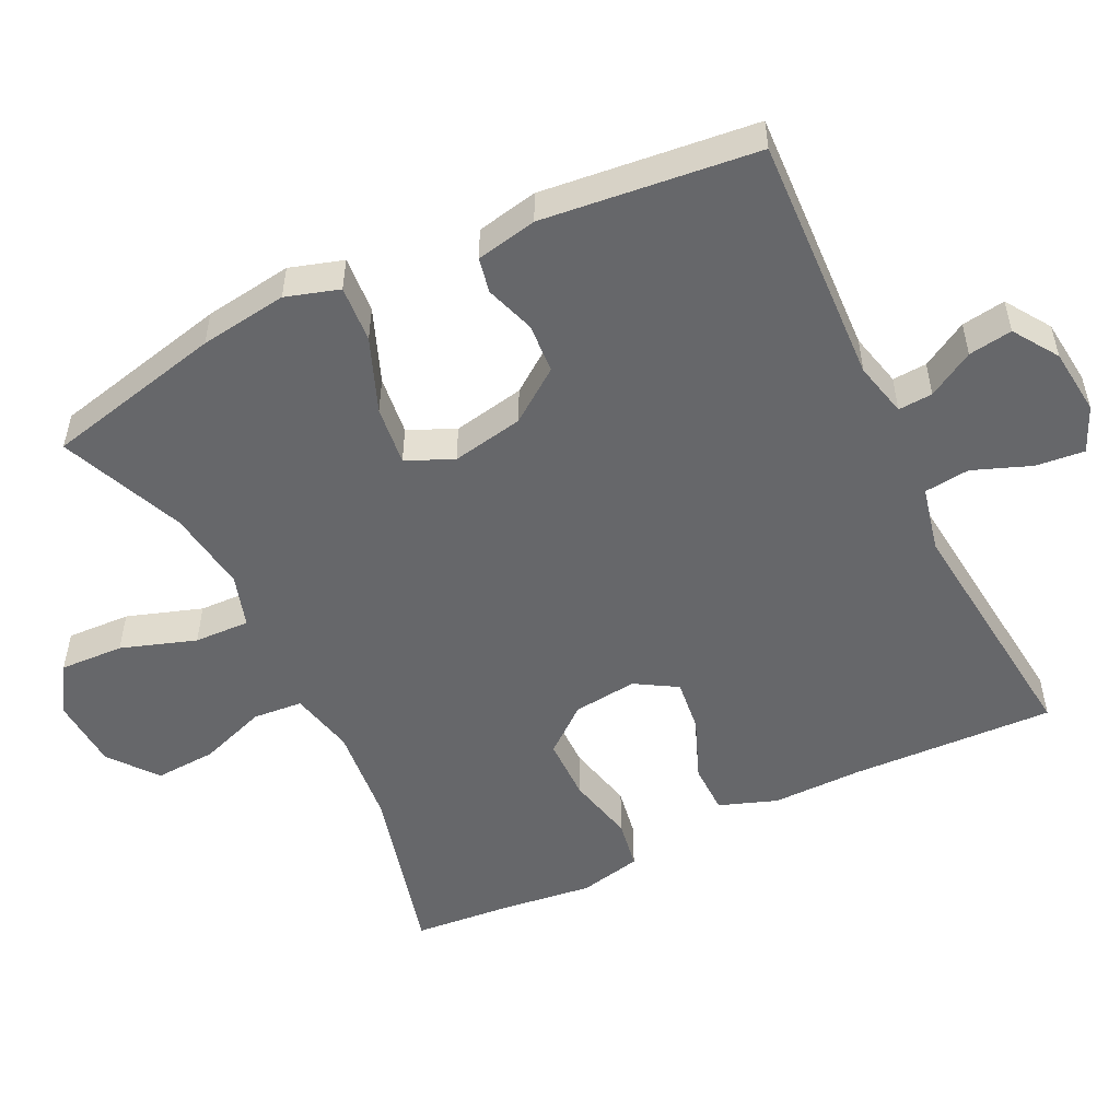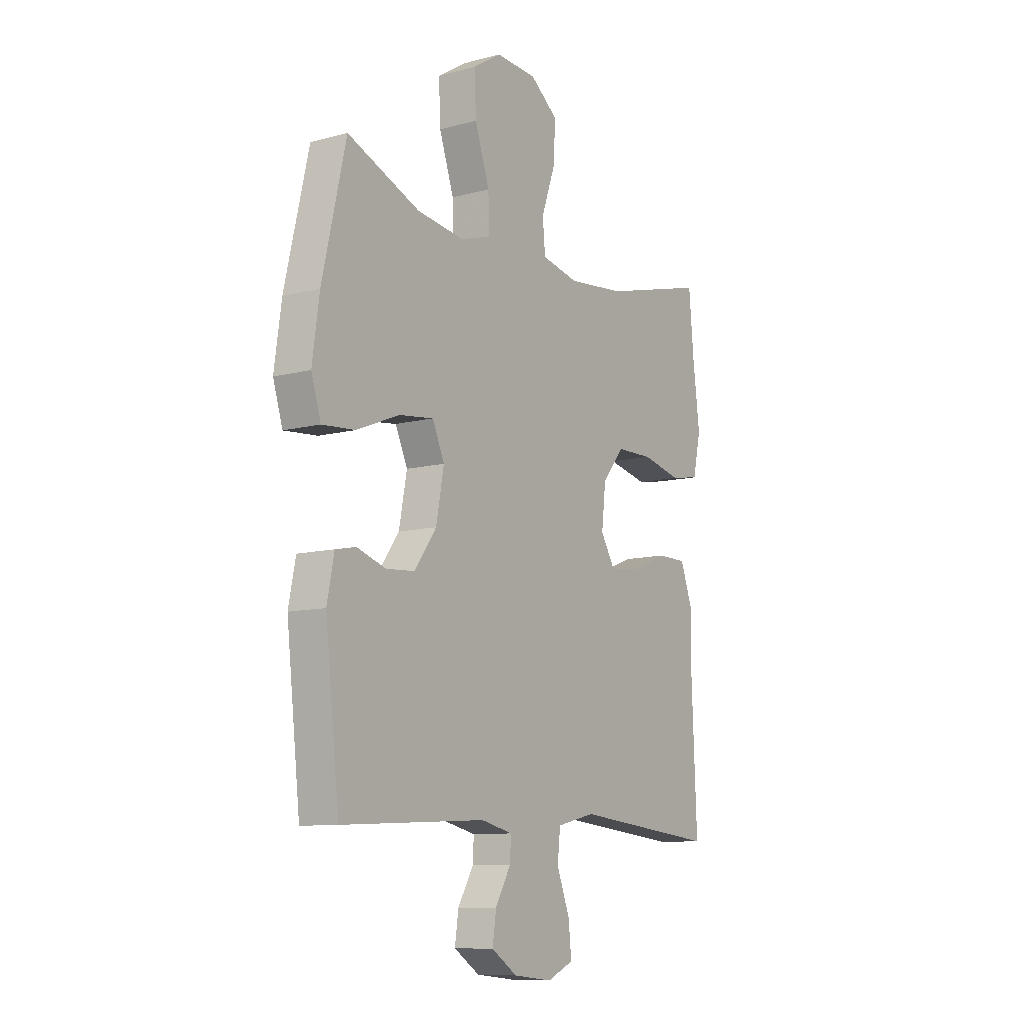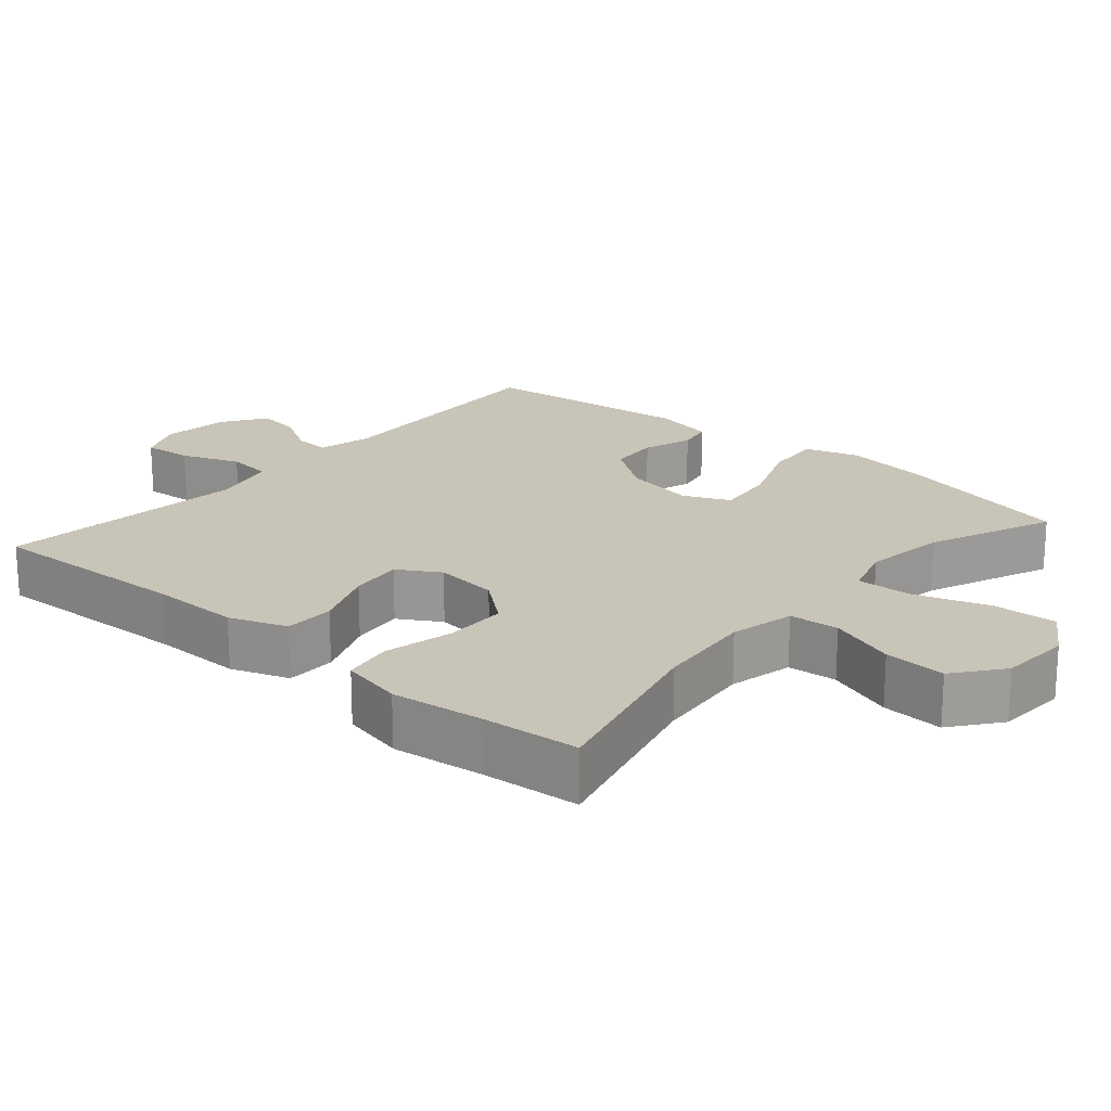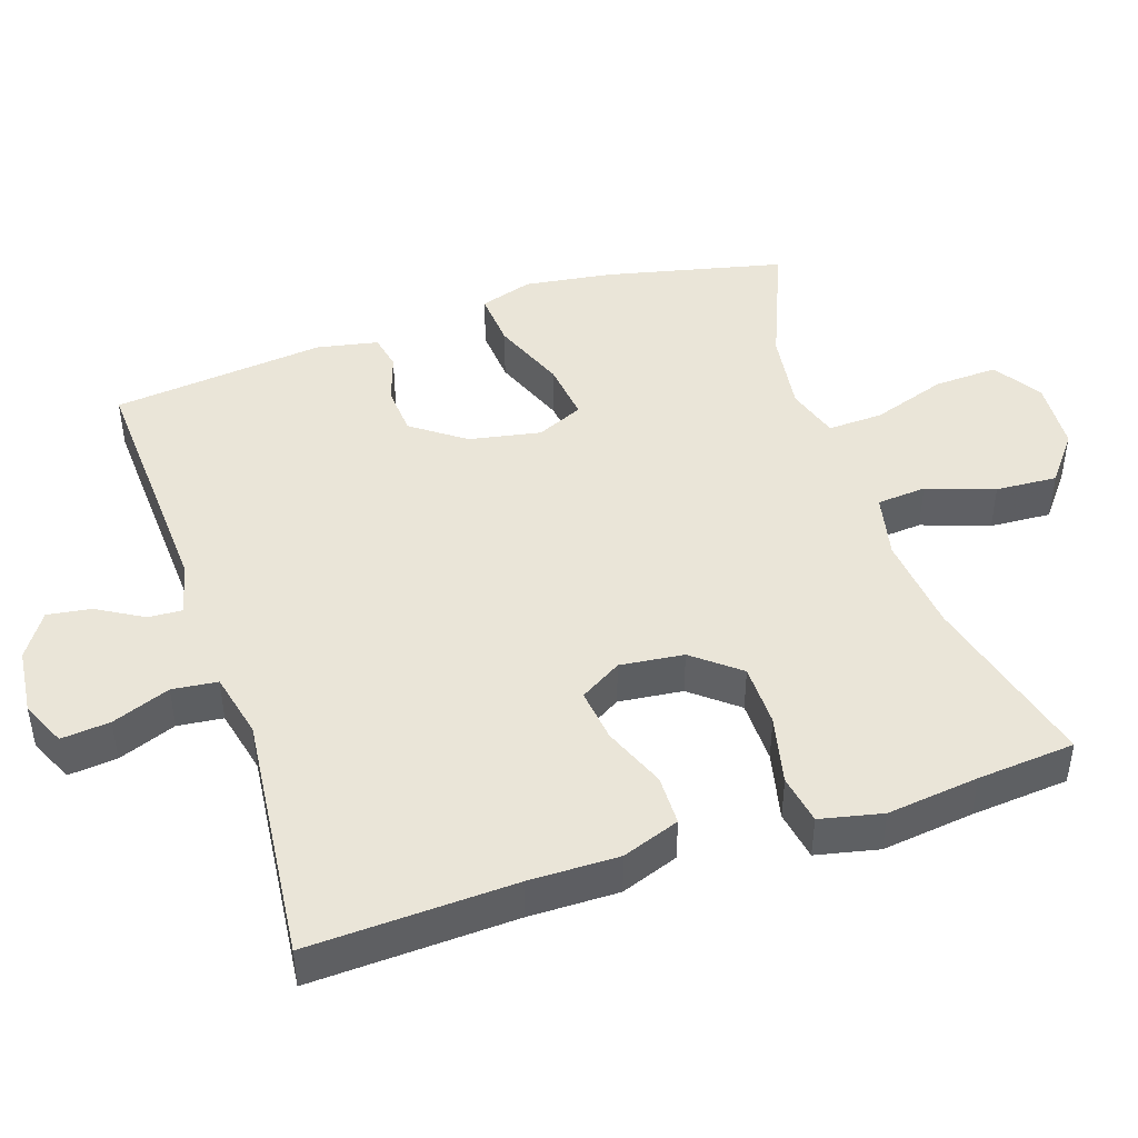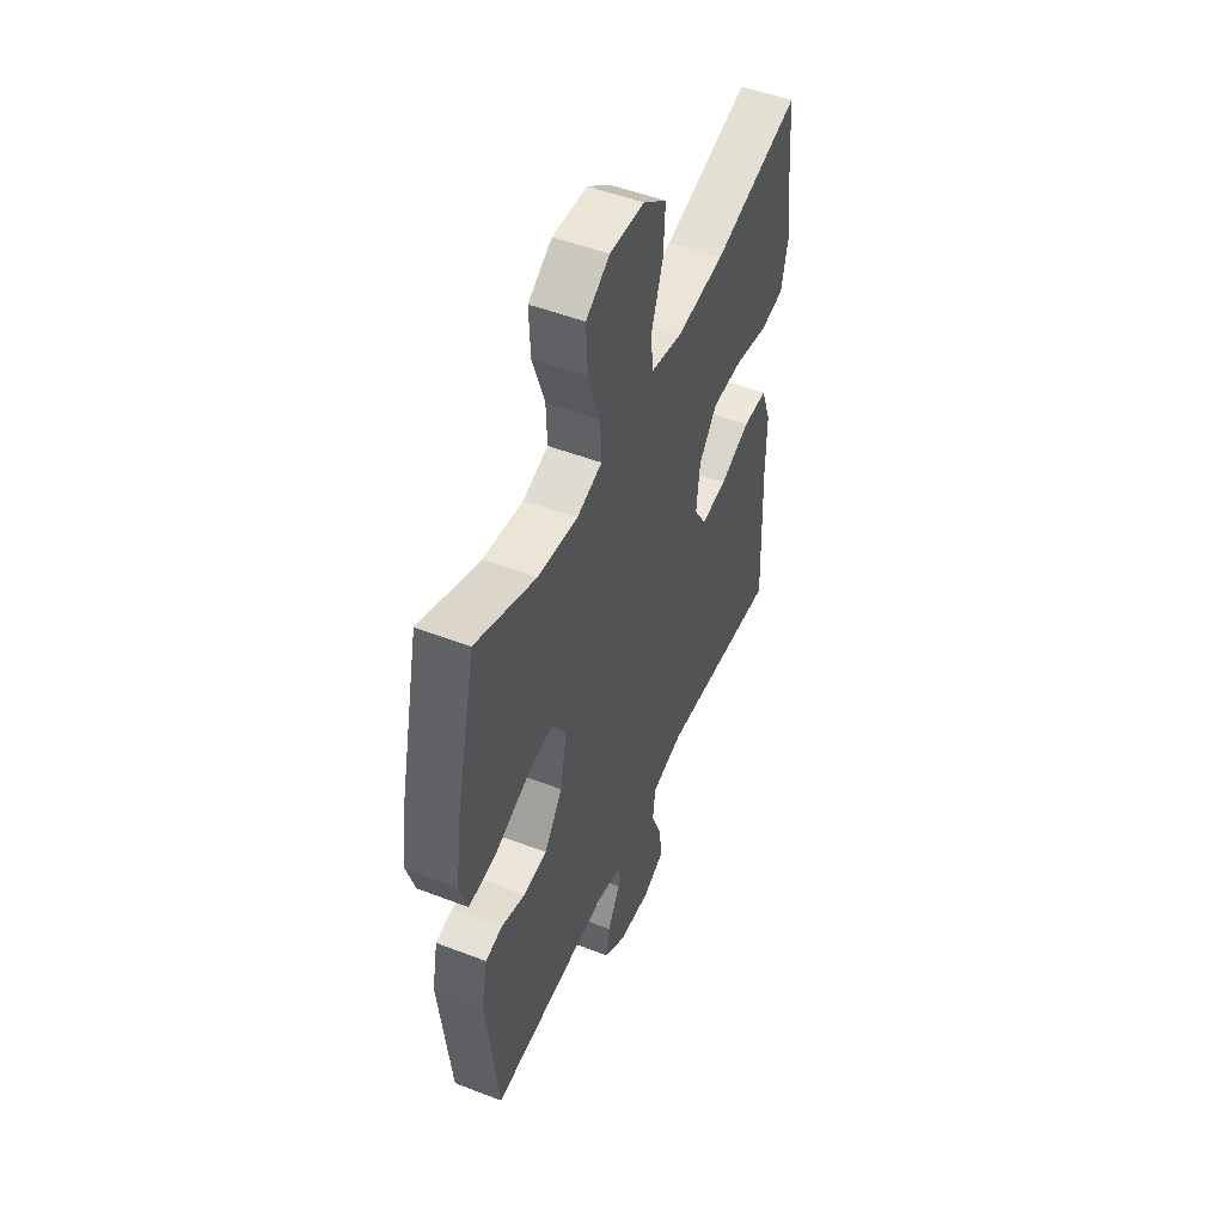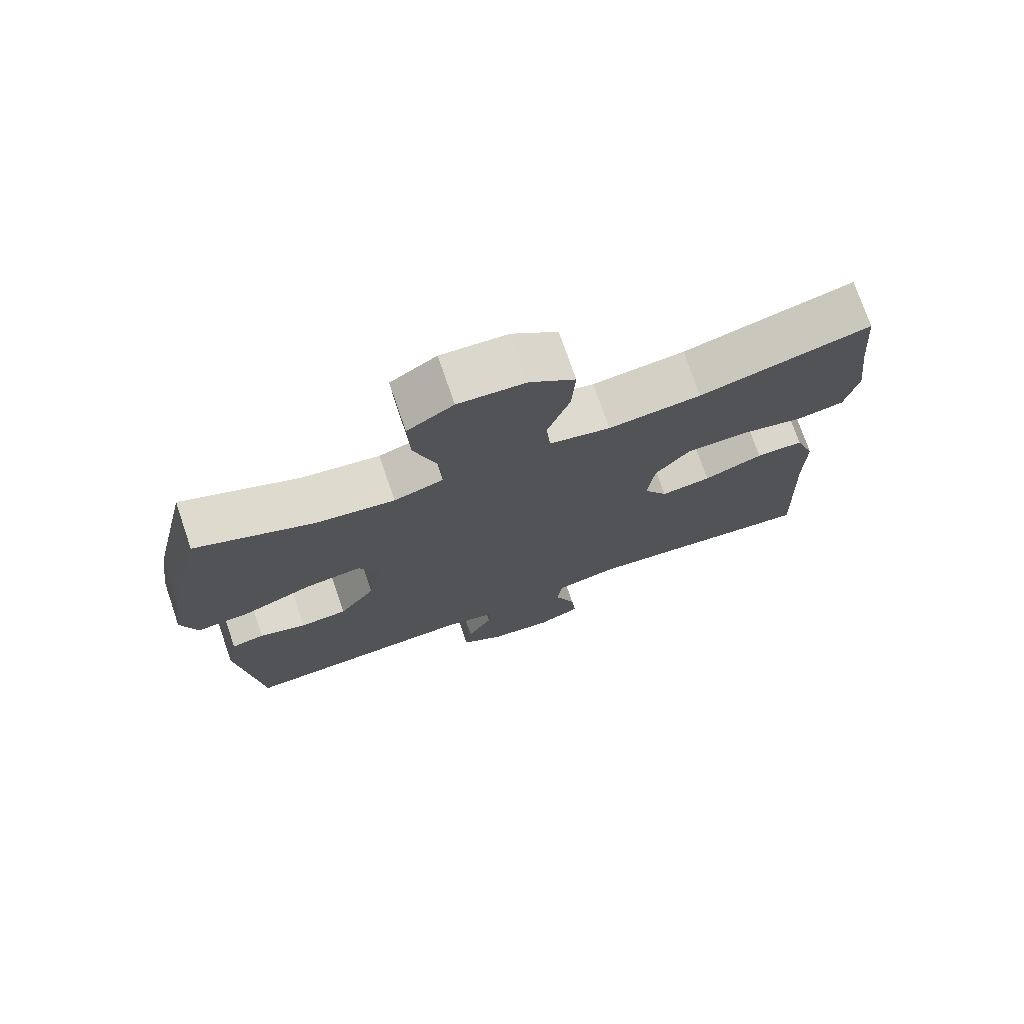
<metadata>
{"format":"obj","ext":"obj","renderer":"f3d","projection":"perspective","resolution":1024,"background":"white","views":[{"elev":-52.2,"azim":116.0,"up":"+Y"},{"elev":-10.0,"azim":124.3,"up":"+Z"},{"elev":20.2,"azim":-49.1,"up":"+Y"},{"elev":45.3,"azim":-108.4,"up":"+Y"},{"elev":50.4,"azim":112.9,"up":"+Z"},{"elev":74.5,"azim":161.1,"up":"+Z"}]}
</metadata>
<code>
v 0.5 0.07 -0.5
v 0.153 0.07 -0.483
v 0.077 0.07 -0.501
v 0.08 0.07 -0.549
v 0.117 0.07 -0.613
v 0.126 0.07 -0.674
v 0.064 0.07 -0.715
v -0.029 0.07 -0.725
v -0.092 0.07 -0.697
v -0.085 0.07 -0.629
v -0.054 0.07 -0.548
v -0.061 0.07 -0.485
v -0.153 0.07 -0.464
v -0.5 0.07 -0.5
v -0.488 0.07 -0.215
v -0.489 0.07 -0.09
v -0.46 0.07 -0.01
v -0.39 0.07 -0.009
v -0.303 0.07 -0.044
v -0.229 0.07 -0.053
v -0.194 0.07 0.005
v -0.204 0.07 0.094
v -0.256 0.07 0.158
v -0.344 0.07 0.159
v -0.44 0.07 0.137
v -0.509 0.07 0.149
v -0.528 0.07 0.236
v -0.512 0.07 0.364
v -0.5 0.07 0.5
v -0.249 0.07 0.435
v -0.112 0.07 0.421
v -0.022 0.07 0.441
v -0.016 0.07 0.51
v -0.049 0.07 0.604
v -0.054 0.07 0.69
v 0.013 0.07 0.742
v 0.112 0.07 0.748
v 0.18 0.07 0.705
v 0.176 0.07 0.616
v 0.141 0.07 0.512
v 0.138 0.07 0.435
v 0.211 0.07 0.412
v 0.326 0.07 0.428
v 0.5 0.07 0.5
v 0.557 0.07 0.252
v 0.574 0.07 0.13
v 0.551 0.07 0.056
v 0.472 0.07 0.062
v 0.369 0.07 0.103
v 0.286 0.07 0.113
v 0.257 0.07 0.048
v 0.276 0.07 -0.052
v 0.329 0.07 -0.125
v 0.398 0.07 -0.13
v 0.467 0.07 -0.107
v 0.516 0.07 -0.117
v 0.533 0.07 -0.202
v 0.5 0 -0.5
v 0.153 0 -0.483
v 0.077 0 -0.501
v 0.08 0 -0.549
v 0.117 0 -0.613
v 0.126 0 -0.674
v 0.064 0 -0.715
v -0.029 0 -0.725
v -0.092 0 -0.697
v -0.085 0 -0.629
v -0.054 0 -0.548
v -0.061 0 -0.485
v -0.153 0 -0.464
v -0.5 0 -0.5
v -0.488 0 -0.215
v -0.489 0 -0.09
v -0.46 0 -0.01
v -0.39 0 -0.009
v -0.303 0 -0.044
v -0.229 0 -0.053
v -0.194 0 0.005
v -0.204 0 0.094
v -0.256 0 0.158
v -0.344 0 0.159
v -0.44 0 0.137
v -0.509 0 0.149
v -0.528 0 0.236
v -0.512 0 0.364
v -0.5 0 0.5
v -0.249 0 0.435
v -0.112 0 0.421
v -0.022 0 0.441
v -0.016 0 0.51
v -0.049 0 0.604
v -0.054 0 0.69
v 0.013 0 0.742
v 0.112 0 0.748
v 0.18 0 0.705
v 0.176 0 0.616
v 0.141 0 0.512
v 0.138 0 0.435
v 0.211 0 0.412
v 0.326 0 0.428
v 0.5 0 0.5
v 0.557 0 0.252
v 0.574 0 0.13
v 0.551 0 0.056
v 0.472 0 0.062
v 0.369 0 0.103
v 0.286 0 0.113
v 0.257 0 0.048
v 0.276 0 -0.052
v 0.329 0 -0.125
v 0.398 0 -0.13
v 0.467 0 -0.107
v 0.516 0 -0.117
v 0.533 0 -0.202
f 54 55 56 57
f 53 54 57 1
f 52 53 1 2
f 51 52 2 3
f 46 47 48 49
f 46 49 50
f 43 44 45 46
f 42 43 46 50
f 41 42 50 51
f 37 38 39 40
f 37 40 41
f 36 37 41
f 33 34 35 36
f 32 33 36 41
f 31 32 41 51
f 28 29 30
f 24 25 26 27
f 23 24 27 28
f 16 17 18 19
f 15 16 19 20
f 13 14 15 20
f 12 13 20 21
f 8 9 10 11
f 8 11 12
f 7 8 12
f 4 5 6 7
f 3 4 7 12
f 23 28 30 31
f 22 23 31 51
f 21 22 51
f 3 12 21 51
f 114 113 112 111
f 58 114 111 110
f 59 58 110 109
f 60 59 109 108
f 106 105 104 103
f 107 106 103
f 103 102 101 100
f 107 103 100 99
f 108 107 99 98
f 97 96 95 94
f 98 97 94
f 98 94 93
f 93 92 91 90
f 98 93 90 89
f 108 98 89 88
f 87 86 85
f 84 83 82 81
f 85 84 81 80
f 76 75 74 73
f 77 76 73 72
f 77 72 71 70
f 78 77 70 69
f 68 67 66 65
f 69 68 65
f 69 65 64
f 64 63 62 61
f 69 64 61 60
f 88 87 85 80
f 108 88 80 79
f 108 79 78
f 108 78 69 60
f 1 58 59 2
f 2 59 60 3
f 3 60 61 4
f 4 61 62 5
f 5 62 63 6
f 6 63 64 7
f 7 64 65 8
f 8 65 66 9
f 9 66 67 10
f 10 67 68 11
f 11 68 69 12
f 12 69 70 13
f 13 70 71 14
f 14 71 72 15
f 15 72 73 16
f 16 73 74 17
f 17 74 75 18
f 18 75 76 19
f 19 76 77 20
f 20 77 78 21
f 21 78 79 22
f 22 79 80 23
f 23 80 81 24
f 24 81 82 25
f 25 82 83 26
f 26 83 84 27
f 27 84 85 28
f 28 85 86 29
f 29 86 87 30
f 30 87 88 31
f 31 88 89 32
f 32 89 90 33
f 33 90 91 34
f 34 91 92 35
f 35 92 93 36
f 36 93 94 37
f 37 94 95 38
f 38 95 96 39
f 39 96 97 40
f 40 97 98 41
f 41 98 99 42
f 42 99 100 43
f 43 100 101 44
f 44 101 102 45
f 45 102 103 46
f 46 103 104 47
f 47 104 105 48
f 48 105 106 49
f 49 106 107 50
f 50 107 108 51
f 51 108 109 52
f 52 109 110 53
f 53 110 111 54
f 54 111 112 55
f 55 112 113 56
f 56 113 114 57
f 57 114 58 1

</code>
